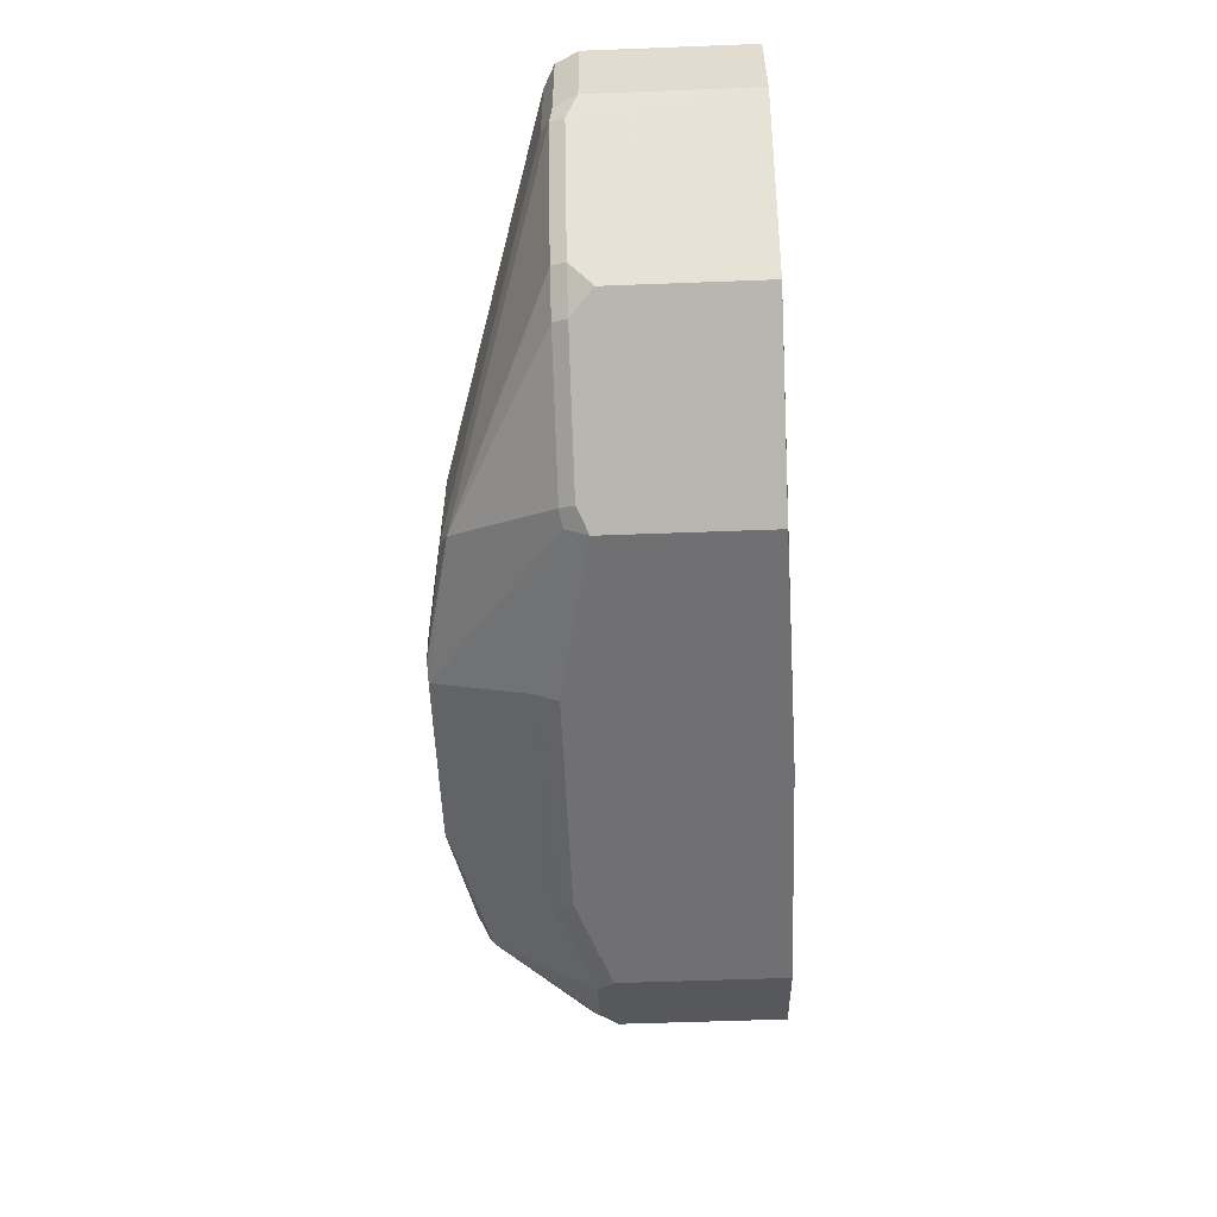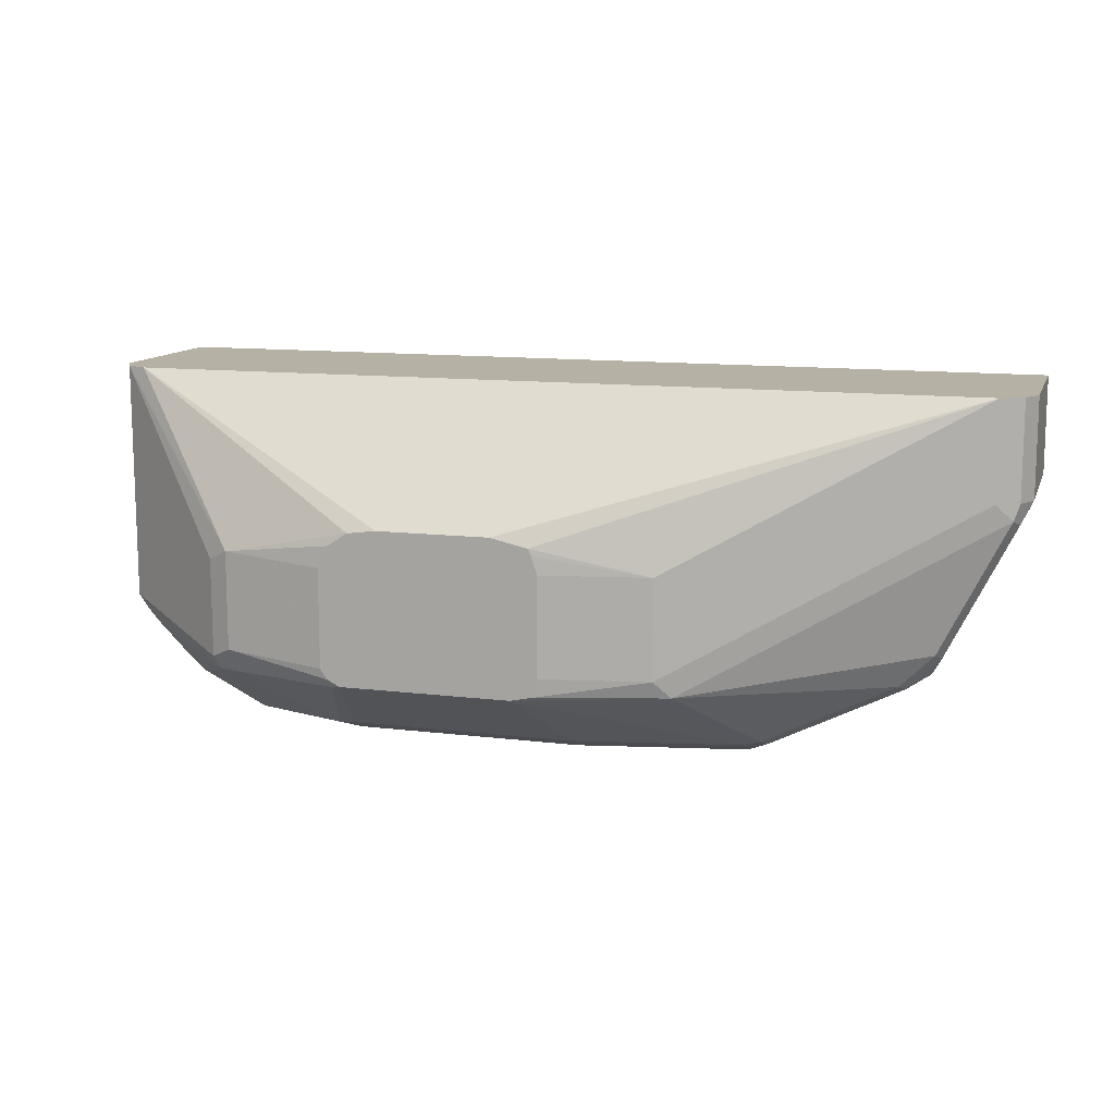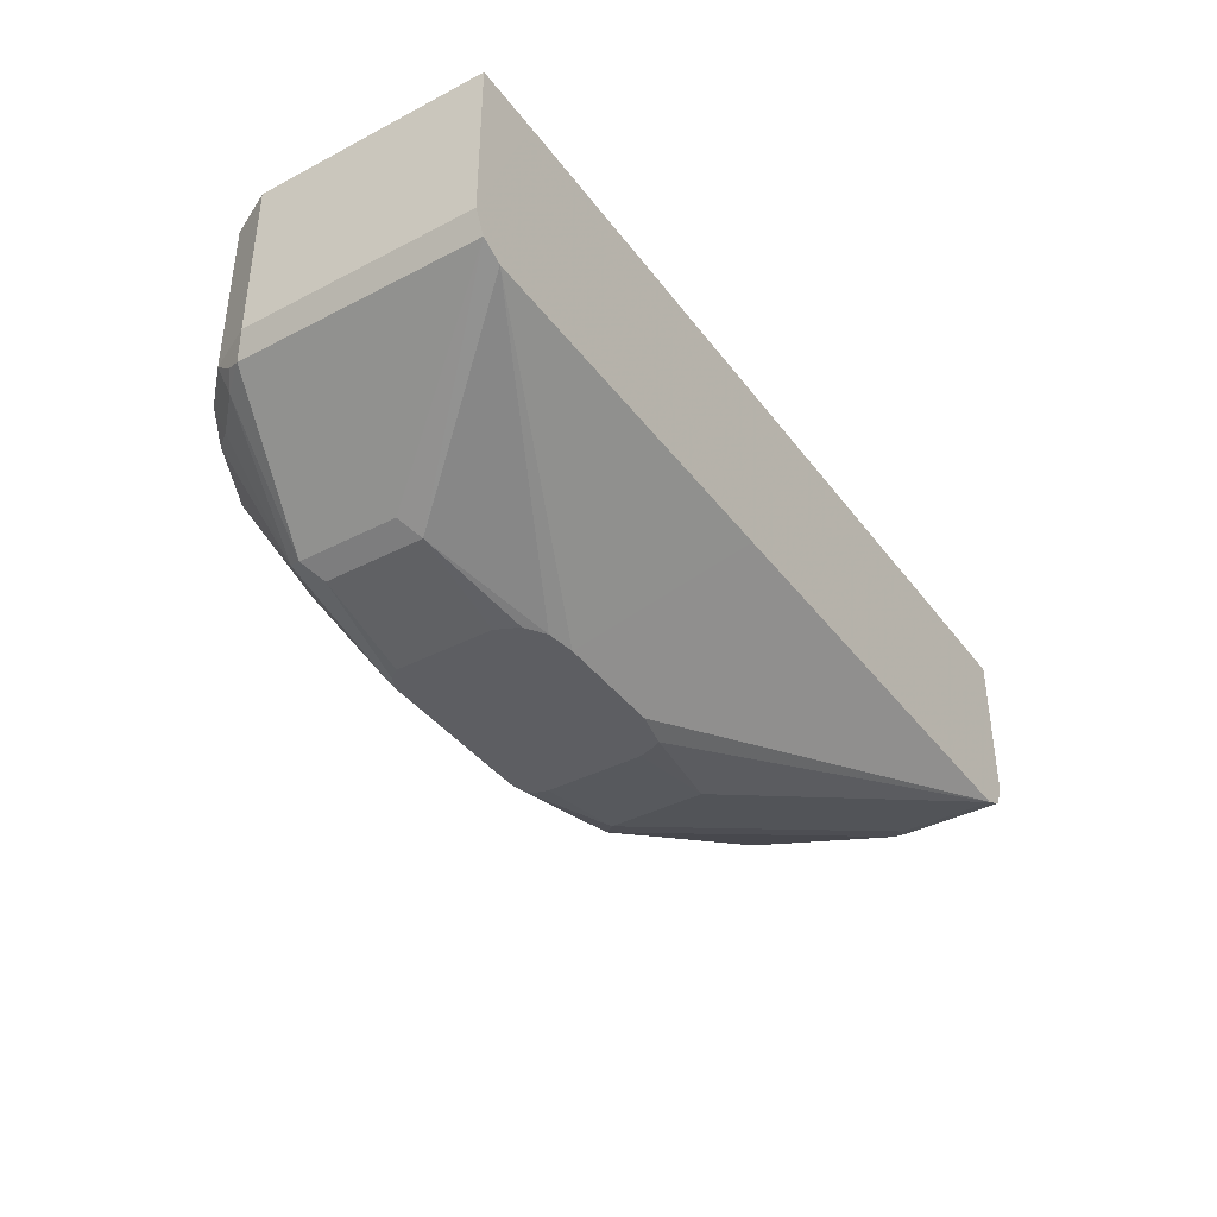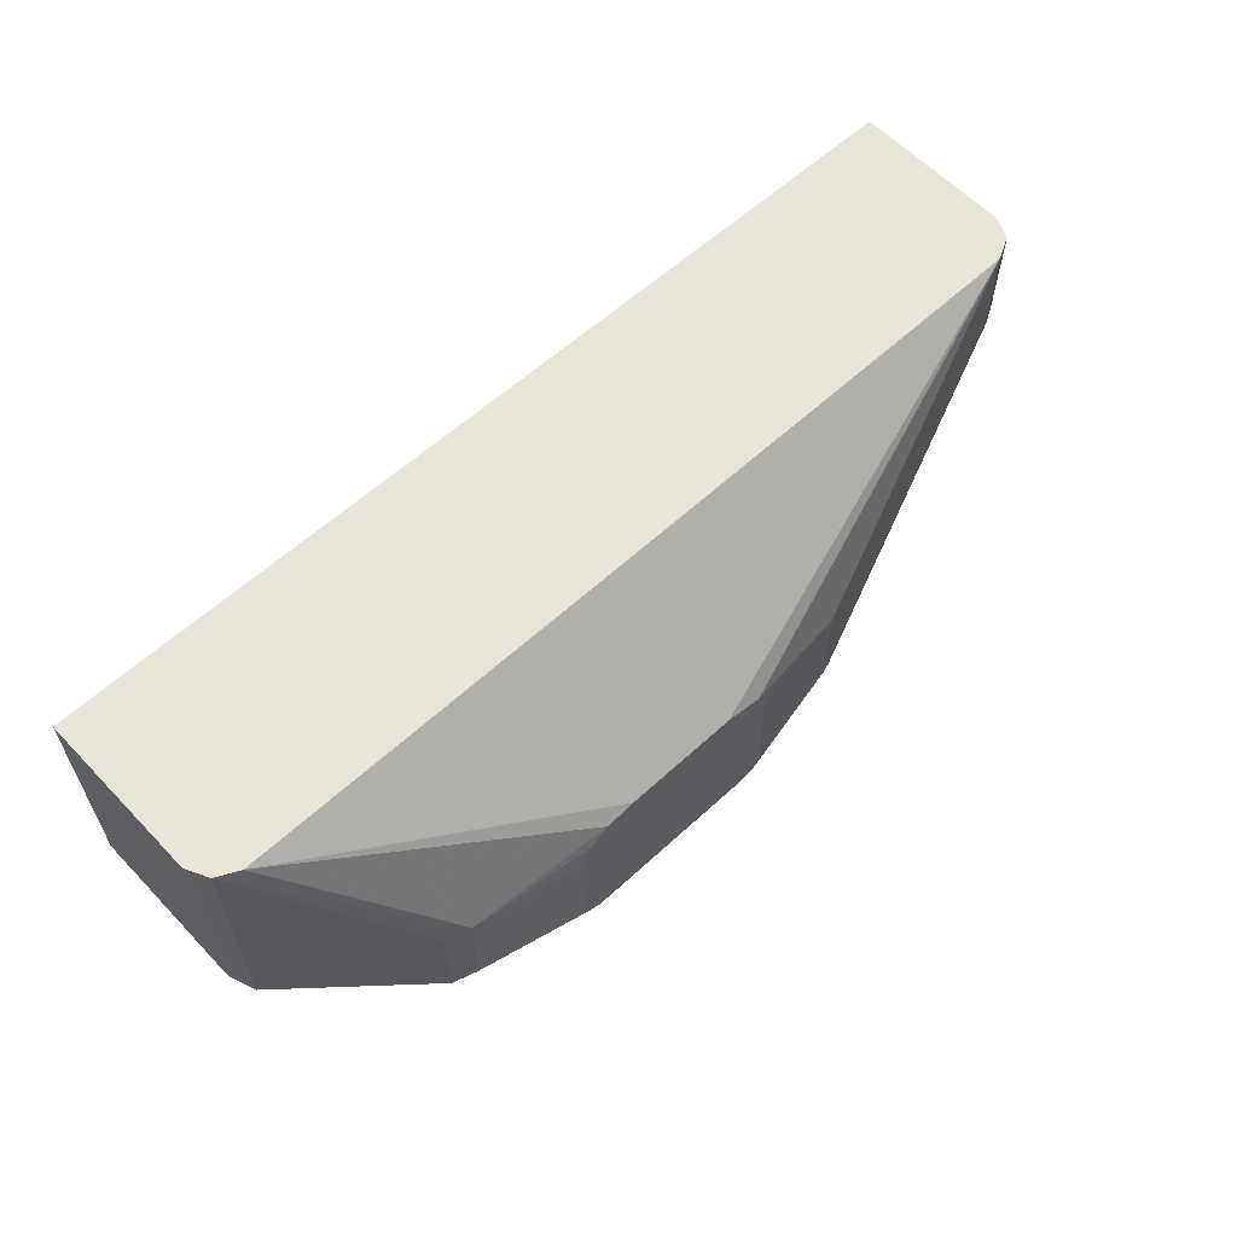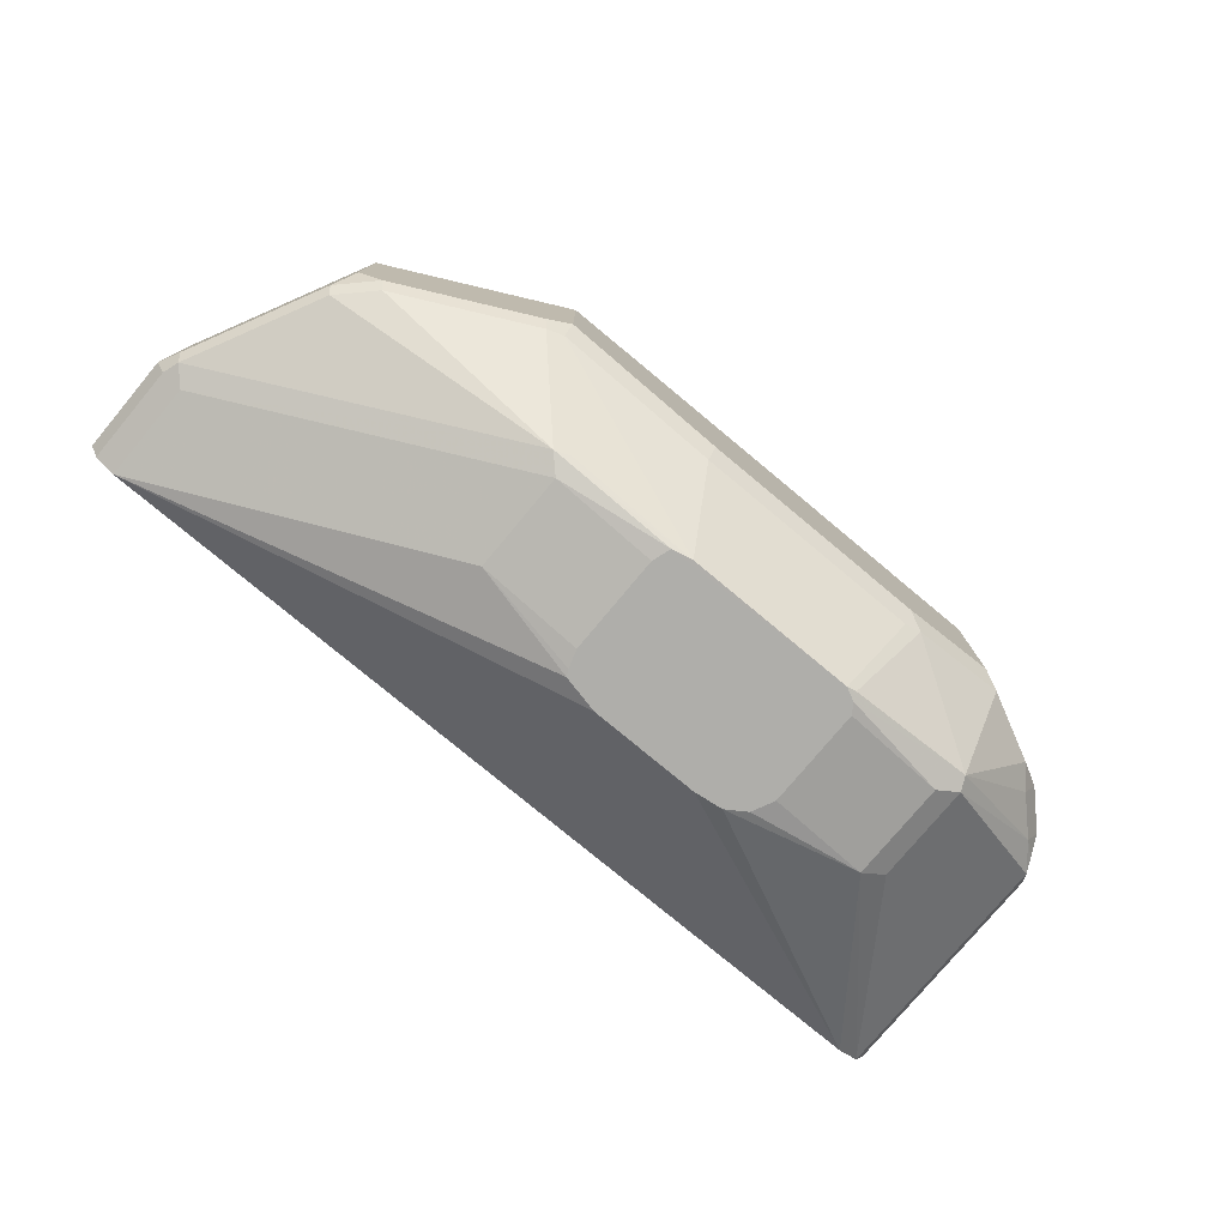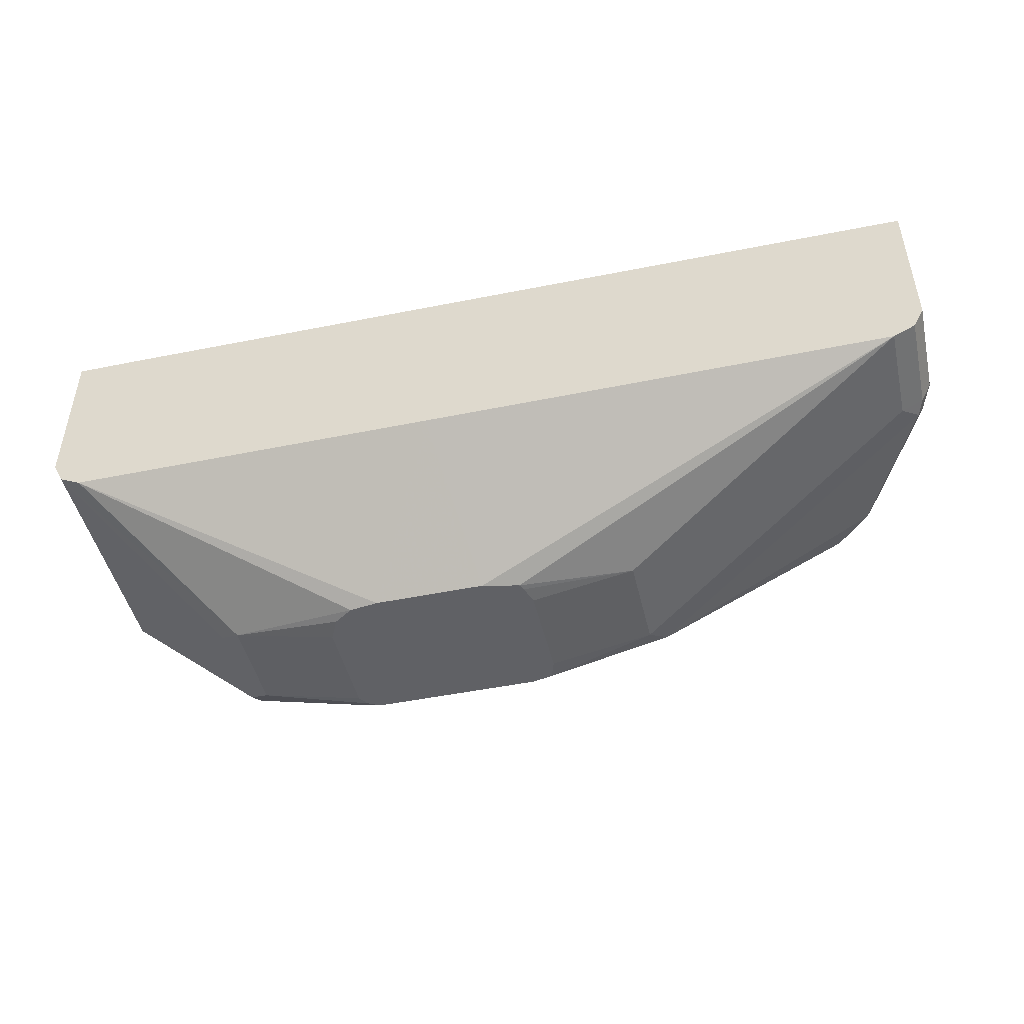
<metadata>
{"format":"obj","ext":"obj","renderer":"f3d","projection":"perspective","resolution":1024,"background":"white","views":[{"elev":-55.0,"azim":92.3,"up":"+Z"},{"elev":12.0,"azim":16.3,"up":"+Z"},{"elev":-39.2,"azim":-57.0,"up":"+Y"},{"elev":60.3,"azim":-43.3,"up":"+Z"},{"elev":-77.6,"azim":140.2,"up":"+Y"},{"elev":-47.1,"azim":13.1,"up":"+Y"}]}
</metadata>
<code>
v -0.1354 -0.2101 -0.693
v -0.1335 -0.2101 -0.6966
v -0.07245 -0.1993 -0.7066
v -0.1303 -0.2101 -0.7066
v -0.2174 -0.2101 -0.6884
v -0.1557 -0.2101 -0.6884
v -0.1722 -0.1451 -0.6164
v 0.09058 -0.1449 -0.6164
v -0.07245 -0.1993 -0.7609
v -0.1303 -0.2101 -0.7609
v -0.2393 -0.2101 -0.7736
v -0.1337 -0.2101 -0.7711
v -0.0634 -0.1947 -0.7699
v -0.1449 -0.2101 -0.7736
v -0.1268 -0.157 -0.8092
v -0.03621 -0.1389 -0.8092
v -0.07245 -0.1932 -0.773
v -0.02719 -0.1404 -0.8062
v 0.04526 -0.1404 -0.7699
v 0.06338 -0.1404 -0.7518
v 0.04829 -0.1328 -0.773
v -0.02417 -0.1328 -0.8092
v -0.03621 -0.1268 -0.8152
v -0.1268 -0.1449 -0.8152
v -0.1722 -0.1449 -0.8152
v -0.1722 -0.151 -0.8122
v -0.2627 -0.154 -0.8107
v -0.2536 -0.1449 -0.8152
v -0.308 -0.1268 -0.8152
v -0.317 -0.1359 -0.8107
v -0.308 -0.03623 -0.8152
v -0.3684 -0.03623 -0.785
v -0.3684 -0.1268 -0.785
v -0.3865 -0.03623 -0.7669
v -0.3865 -0.1268 -0.7669
v -0.3985 -0.1268 -0.7428
v -0.3895 -0.1359 -0.7564
v -0.3925 -0.1389 -0.7488
v -0.3804 -0.1404 -0.7632
v -0.3623 -0.1404 -0.7813
v -0.317 -0.1902 -0.7745
v -0.3533 -0.1359 -0.7926
v -0.2446 -0.2083 -0.7745
v -0.2536 -0.157 -0.8092
v -0.2463 -0.2101 -0.7701
v -0.32 -0.1932 -0.7669
v -0.308 -0.1993 -0.7609
v -0.2501 -0.2101 -0.7644
v -0.2501 -0.2101 -0.7101
v -0.308 -0.1993 -0.7066
v -0.32 -0.1932 -0.7126
v -0.3925 -0.1389 -0.6164
v -0.3985 -0.1268 -0.6164
v -0.3985 -0.03623 -0.7428
v -0.3985 -0.03623 -0.6164
v -0.3623 -0.03623 -0.6164
v -0.3804 -0.1449 -0.6164
v -0.2334 -0.2101 -0.6906
v -0.2442 -0.2101 -0.6978
v 0.1087 -0.04025 -0.6164
v 0.1087 -0.1268 -0.6164
v 0.1087 -0.1268 -0.6703
v 0.1027 -0.1389 -0.6164
v 0.1027 -0.1389 -0.6703
v 0.1027 -0.1328 -0.6824
v 0.1087 -0.04025 -0.6703
v 0.06039 -0.04025 -0.7669
v 0.06039 -0.1208 -0.7669
v 0.06641 -0.1328 -0.7548
v 0.09963 -0.1404 -0.6794
v 0.09058 -0.1449 -0.6703
v -0.03621 -0.04025 -0.8152
v -0.1722 -0.03623 -0.8152
v -0.1722 -0.03623 -0.779
f 58 5 57
f 59 50 49
f 58 57 50
f 58 11 5
f 49 11 58
f 59 49 58
f 8 60 57
f 7 57 5
f 7 8 57
f 61 60 8
f 61 62 60
f 52 51 50
f 63 62 61
f 64 62 63
f 59 58 50
f 52 50 57
f 52 38 51
f 53 57 56
f 47 49 50
f 65 62 64
f 47 50 51
f 46 47 51
f 46 51 38
f 46 38 39
f 46 39 41
f 36 38 52
f 36 52 53
f 36 53 54
f 36 54 34
f 34 54 32
f 54 55 32
f 54 53 55
f 53 56 55
f 52 57 53
f 65 66 62
f 25 29 23
f 65 68 67
f 72 23 73
f 23 29 73
f 31 73 29
f 31 32 73
f 32 55 73
f 74 73 55
f 72 73 67
f 74 60 73
f 56 57 60
f 56 74 55
f 66 73 60
f 66 67 73
f 66 60 62
f 48 49 47
f 56 60 74
f 72 67 23
f 68 23 67
f 22 23 21
f 65 69 68
f 65 70 69
f 65 64 70
f 64 71 70
f 64 63 71
f 63 8 71
f 63 61 8
f 71 8 9
f 13 71 9
f 13 70 71
f 13 20 70
f 69 70 20
f 69 20 21
f 69 21 68
f 68 21 23
f 65 67 66
f 48 11 49
f 12 14 13
f 45 48 47
f 14 11 15
f 16 14 15
f 16 17 14
f 13 17 16
f 13 14 17
f 18 13 16
f 12 11 14
f 19 13 18
f 19 21 20
f 19 18 21
f 18 22 21
f 18 16 22
f 16 23 22
f 24 23 16
f 19 20 13
f 24 25 23
f 12 13 9
f 45 11 48
f 2 3 1
f 2 4 3
f 2 5 4
f 2 1 5
f 6 5 1
f 6 7 5
f 12 9 10
f 6 8 7
f 3 8 1
f 3 9 8
f 3 10 9
f 3 4 10
f 4 5 10
f 10 5 11
f 6 1 8
f 24 26 25
f 12 10 11
f 24 16 15
f 40 42 41
f 40 33 42
f 33 30 42
f 30 41 42
f 30 27 41
f 43 41 27
f 40 41 39
f 43 27 11
f 44 15 11
f 44 27 15
f 45 41 11
f 45 46 41
f 45 47 46
f 24 15 26
f 44 11 27
f 40 39 33
f 43 11 41
f 37 35 39
f 27 26 15
f 35 33 39
f 28 26 27
f 28 25 26
f 28 29 25
f 30 29 27
f 30 31 29
f 30 32 31
f 28 27 29
f 33 32 30
f 33 34 32
f 35 34 33
f 35 36 34
f 37 36 35
f 37 38 36
f 37 39 38

</code>
